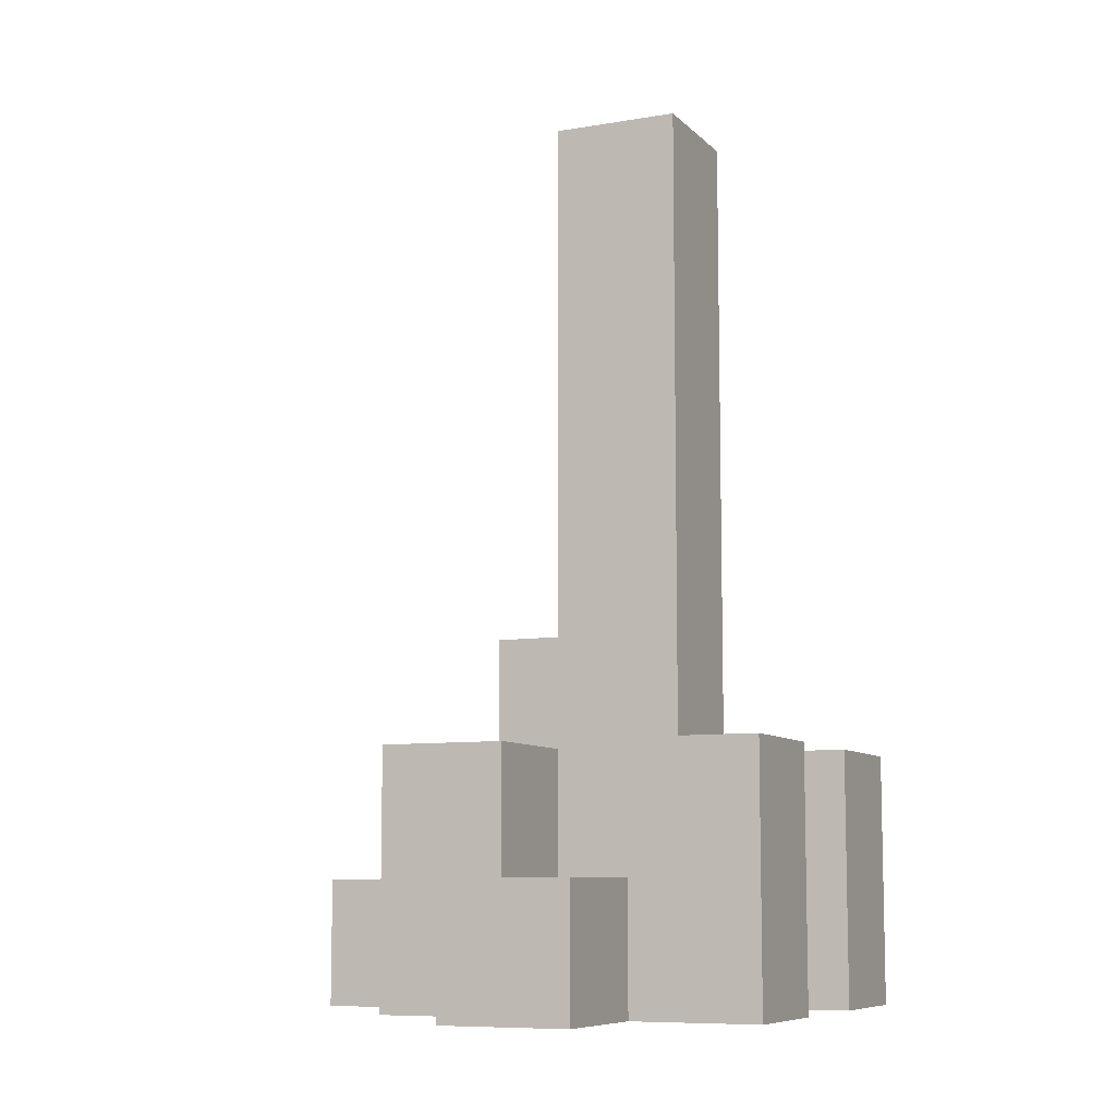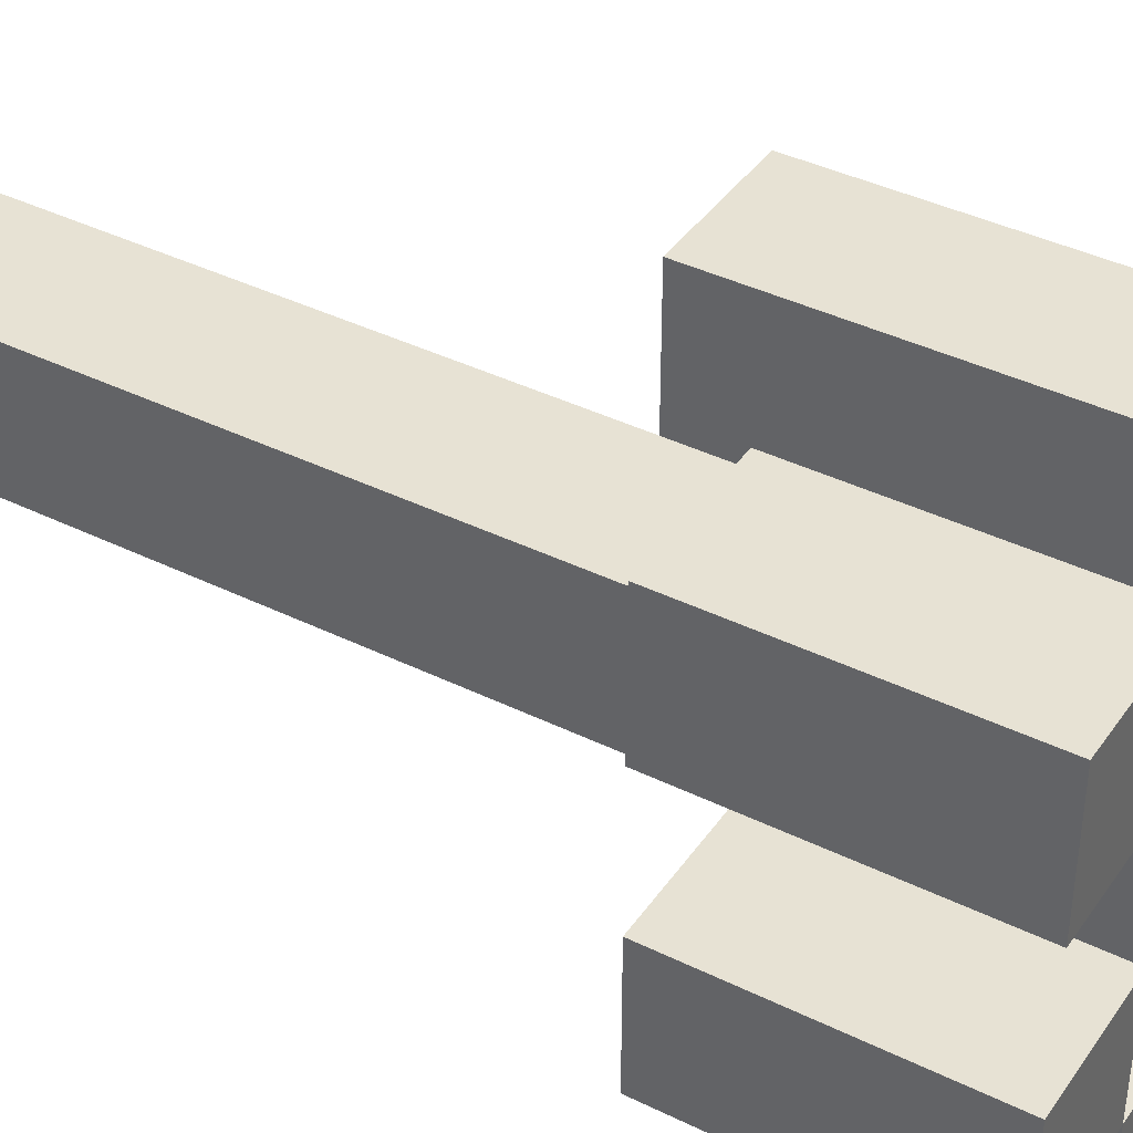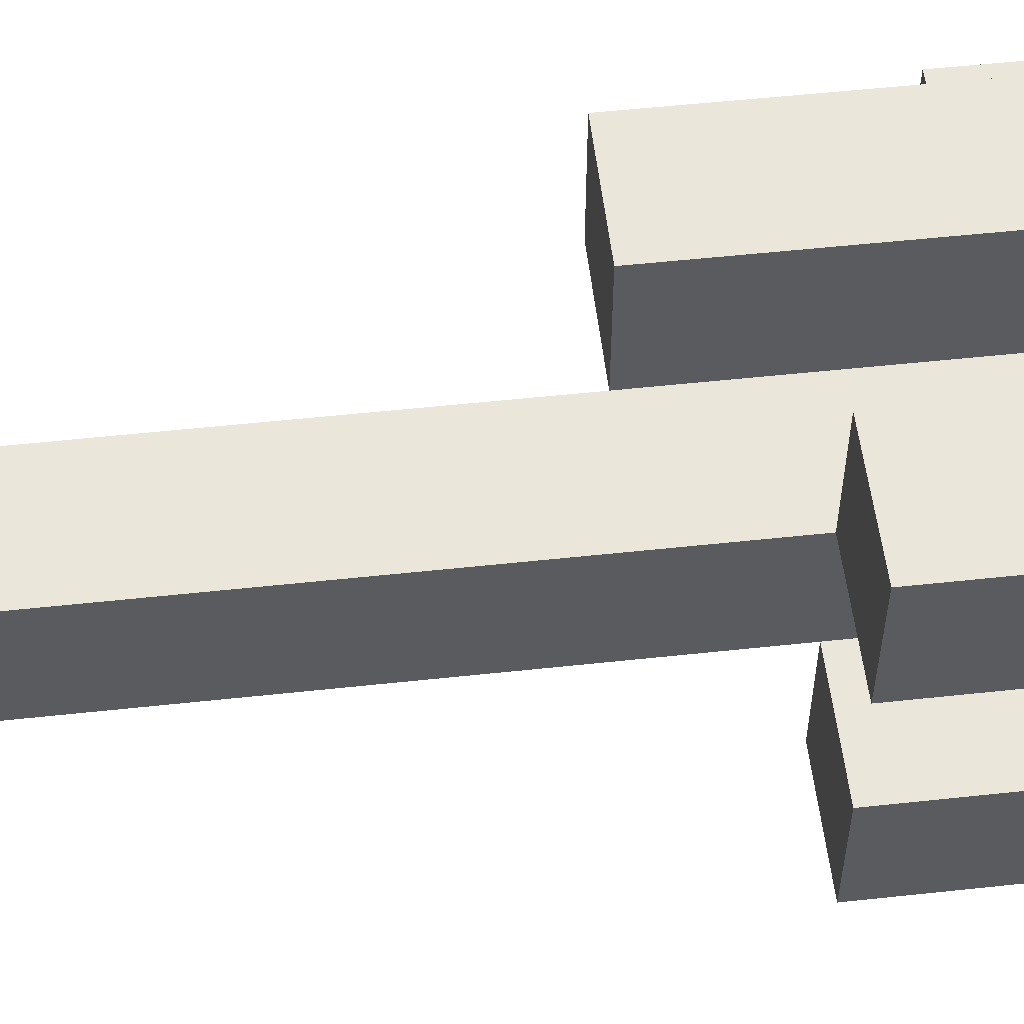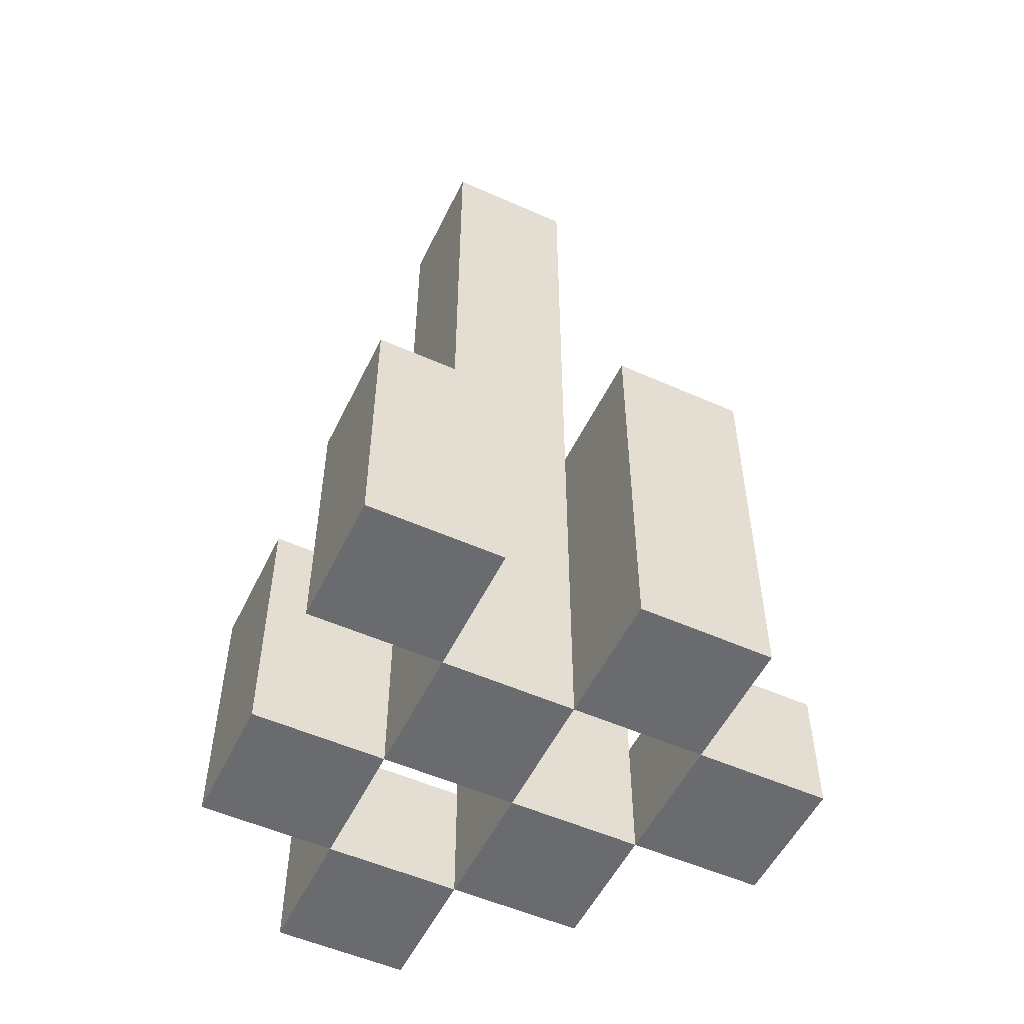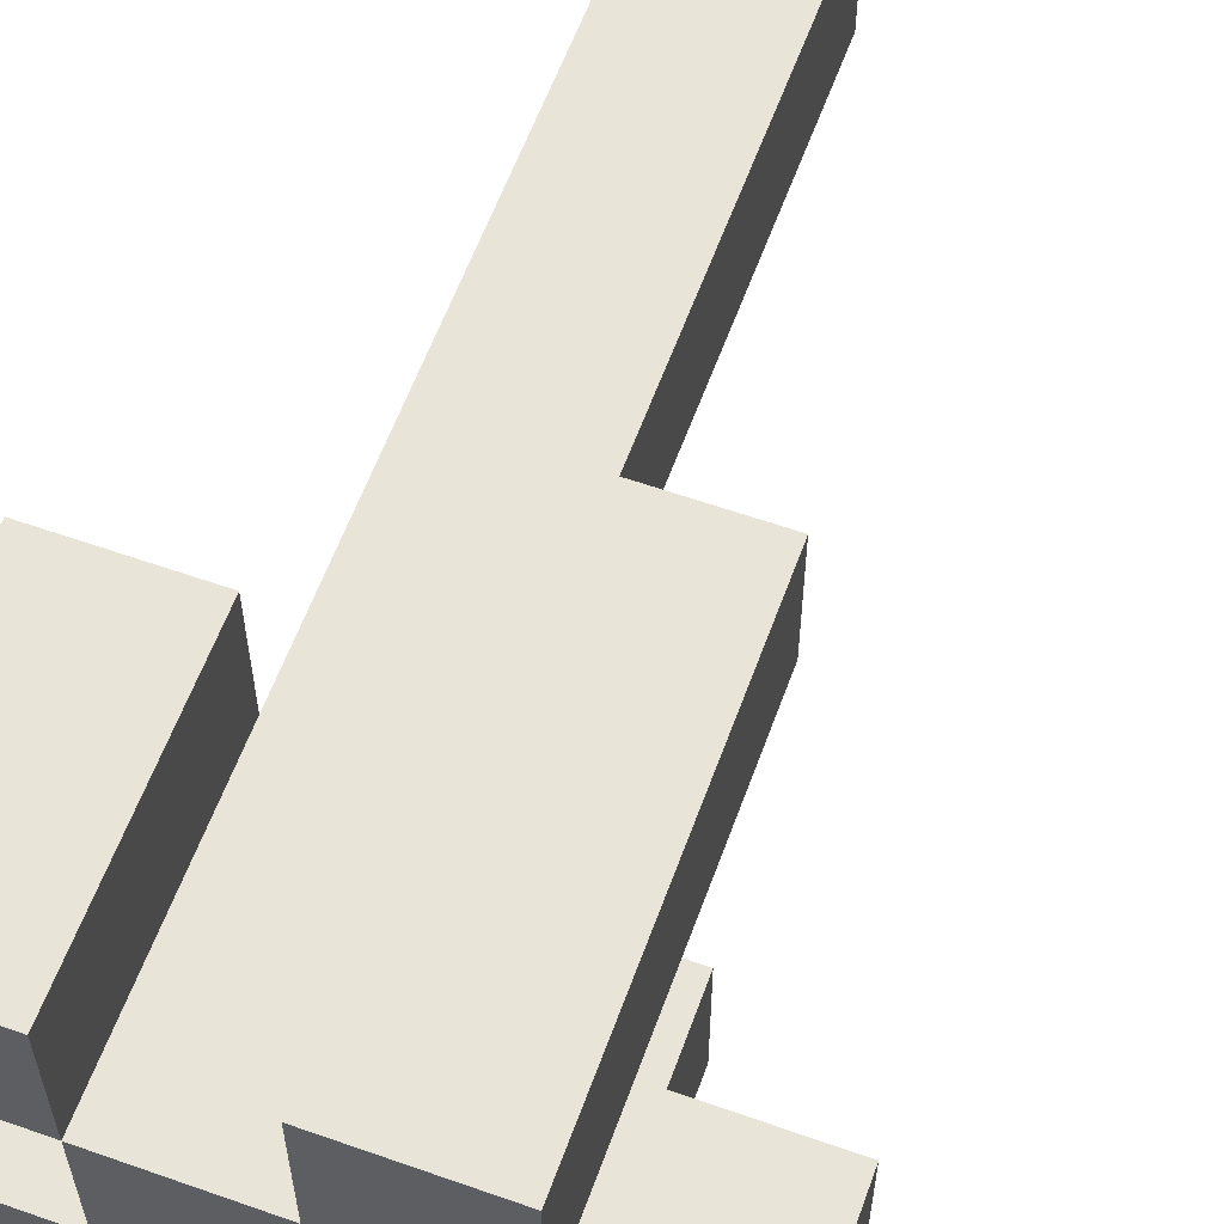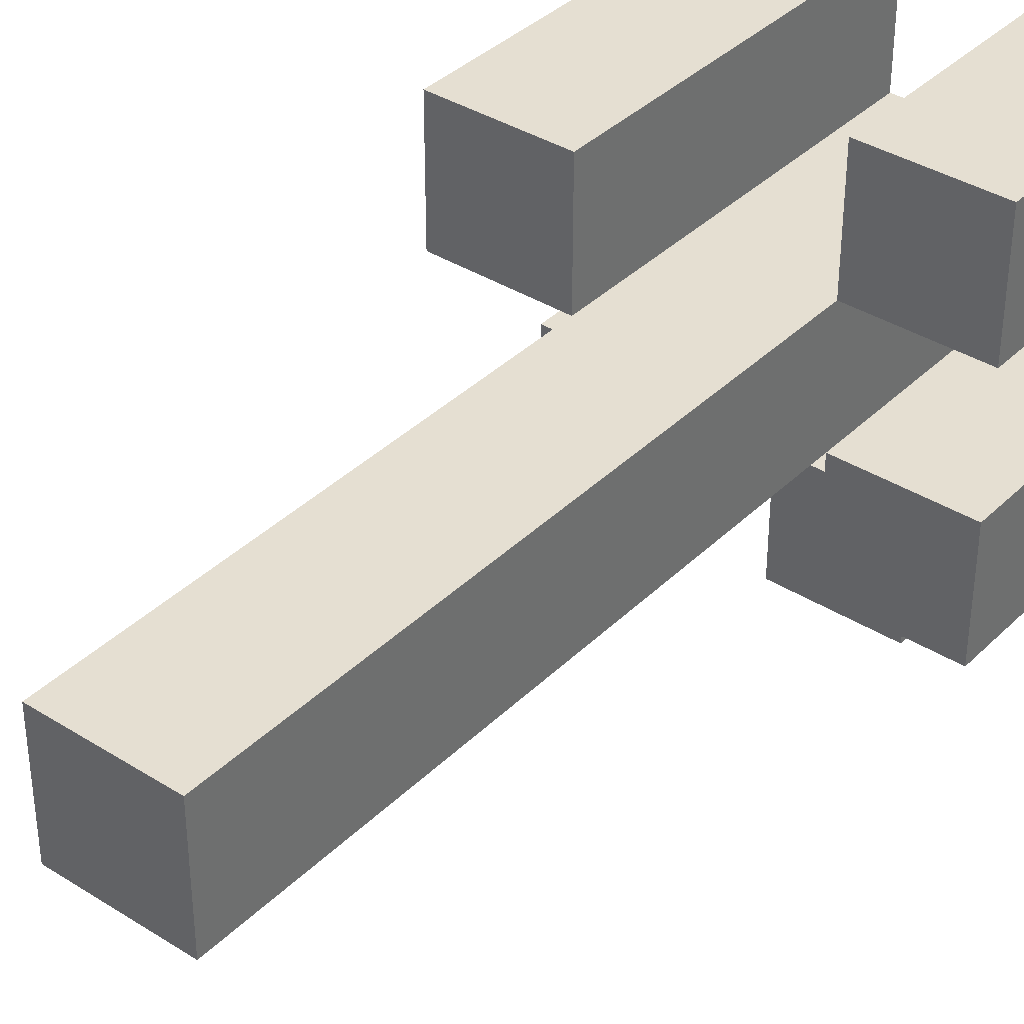
<metadata>
{"format":"obj","ext":"obj","renderer":"f3d","projection":"perspective","resolution":1024,"background":"white","views":[{"elev":-8.6,"azim":-155.5,"up":"+Y"},{"elev":39.8,"azim":-58.7,"up":"+Z"},{"elev":55.0,"azim":-96.5,"up":"+Z"},{"elev":-53.3,"azim":-25.5,"up":"+Y"},{"elev":59.8,"azim":19.9,"up":"+Z"},{"elev":37.3,"azim":-141.0,"up":"+Z"}]}
</metadata>
<code>
o
v 12.5 0.9 33.2
v 12.6 0.9 33.2
v 12.5 1 33.2
v 12.6 1 33.2
v 12.4 0.9 33.3
v 12.5 0.9 33.3
v 12.6 0.9 33.3
v 12.7 0.9 33.3
v 12.5 1 33.3
v 12.6 1 33.3
v 12.4 1.1 33.3
v 12.5 1.1 33.3
v 12.6 1.1 33.3
v 12.7 1.1 33.3
v 12.5 0.9 33.4
v 12.6 0.9 33.4
v 12.7 0.9 33.4
v 12.8 0.9 33.4
v 12.7 1 33.4
v 12.8 1 33.4
v 12.5 1.1 33.4
v 12.6 1.1 33.4
v 12.5 1.6 33.4
v 12.6 1.6 33.4
v 12.4 0.9 33.5
v 12.5 0.9 33.5
v 12.6 0.9 33.5
v 12.7 0.9 33.5
v 12.7 1 33.5
v 12.4 1.1 33.5
v 12.5 1.1 33.5
v 12.6 1.2 33.5
v 12.7 1.2 33.5
v 12.5 0.9 33.3
v 12.6 0.9 33.3
v 12.5 1 33.3
v 12.6 1 33.3
v 12.4 0.9 33.4
v 12.5 0.9 33.4
v 12.6 0.9 33.4
v 12.7 0.9 33.4
v 12.7 1 33.4
v 12.4 1.1 33.4
v 12.5 1.1 33.4
v 12.6 1.1 33.4
v 12.7 1.1 33.4
v 12.5 0.9 33.5
v 12.6 0.9 33.5
v 12.7 0.9 33.5
v 12.8 0.9 33.5
v 12.7 1 33.5
v 12.8 1 33.5
v 12.5 1.1 33.5
v 12.6 1.2 33.5
v 12.5 1.6 33.5
v 12.6 1.6 33.5
v 12.4 0.9 33.6
v 12.5 0.9 33.6
v 12.6 0.9 33.6
v 12.7 0.9 33.6
v 12.4 1.1 33.6
v 12.5 1.1 33.6
v 12.6 1.2 33.6
v 12.7 1.2 33.6
v 12.4 0.9 33.3
v 12.4 1.1 33.3
v 12.4 0.9 33.4
v 12.4 1.1 33.4
v 12.4 0.9 33.5
v 12.4 1.1 33.5
v 12.4 0.9 33.6
v 12.4 1.1 33.6
v 12.5 0.9 33.2
v 12.5 1 33.2
v 12.5 0.9 33.3
v 12.5 1 33.3
v 12.5 0.9 33.4
v 12.5 1.1 33.4
v 12.5 1.6 33.4
v 12.5 0.9 33.5
v 12.5 1.1 33.5
v 12.5 1.6 33.5
v 12.6 0.9 33.3
v 12.6 1 33.3
v 12.6 1.1 33.3
v 12.6 0.9 33.4
v 12.6 1.1 33.4
v 12.6 0.9 33.5
v 12.6 1.2 33.5
v 12.6 0.9 33.6
v 12.6 1.2 33.6
v 12.7 0.9 33.4
v 12.7 1 33.4
v 12.7 0.9 33.5
v 12.7 1 33.5
v 12.5 0.9 33.3
v 12.5 1 33.3
v 12.5 1.1 33.3
v 12.5 0.9 33.4
v 12.5 1.1 33.4
v 12.5 0.9 33.5
v 12.5 1.1 33.5
v 12.5 0.9 33.6
v 12.5 1.1 33.6
v 12.6 0.9 33.2
v 12.6 1 33.2
v 12.6 0.9 33.3
v 12.6 1 33.3
v 12.6 0.9 33.4
v 12.6 1.1 33.4
v 12.6 1.6 33.4
v 12.6 0.9 33.5
v 12.6 1.2 33.5
v 12.6 1.6 33.5
v 12.7 0.9 33.3
v 12.7 1.1 33.3
v 12.7 0.9 33.4
v 12.7 1 33.4
v 12.7 1.1 33.4
v 12.7 0.9 33.5
v 12.7 1 33.5
v 12.7 1.2 33.5
v 12.7 0.9 33.6
v 12.7 1.2 33.6
v 12.8 0.9 33.4
v 12.8 1 33.4
v 12.8 0.9 33.5
v 12.8 1 33.5
v 12.4 0.9 33.3
v 12.4 0.9 33.4
v 12.4 0.9 33.5
v 12.4 0.9 33.6
v 12.5 0.9 33.2
v 12.5 0.9 33.3
v 12.5 0.9 33.4
v 12.5 0.9 33.5
v 12.5 0.9 33.6
v 12.6 0.9 33.2
v 12.6 0.9 33.3
v 12.6 0.9 33.4
v 12.6 0.9 33.5
v 12.6 0.9 33.6
v 12.7 0.9 33.3
v 12.7 0.9 33.4
v 12.7 0.9 33.5
v 12.7 0.9 33.6
v 12.8 0.9 33.4
v 12.8 0.9 33.5
v 12.5 1 33.2
v 12.5 1 33.3
v 12.6 1 33.2
v 12.6 1 33.3
v 12.7 1 33.4
v 12.7 1 33.5
v 12.8 1 33.4
v 12.8 1 33.5
v 12.4 1.1 33.3
v 12.4 1.1 33.4
v 12.4 1.1 33.5
v 12.4 1.1 33.6
v 12.5 1.1 33.3
v 12.5 1.1 33.4
v 12.5 1.1 33.5
v 12.5 1.1 33.6
v 12.6 1.1 33.3
v 12.6 1.1 33.4
v 12.7 1.1 33.3
v 12.7 1.1 33.4
v 12.6 1.2 33.5
v 12.6 1.2 33.6
v 12.7 1.2 33.5
v 12.7 1.2 33.6
v 12.5 1.6 33.4
v 12.5 1.6 33.5
v 12.6 1.6 33.4
v 12.6 1.6 33.5
f 3 2 1
f 4 2 3
f 9 6 5
f 10 8 7
f 11 9 5
f 12 9 11
f 13 8 10
f 14 8 13
f 19 18 17
f 20 18 19
f 21 16 15
f 22 16 21
f 23 22 21
f 24 22 23
f 29 28 27
f 30 26 25
f 31 26 30
f 32 29 27
f 33 29 32
f 34 35 36
f 36 35 37
f 40 41 42
f 38 39 43
f 43 39 44
f 40 42 45
f 45 42 46
f 49 50 51
f 51 50 52
f 47 48 53
f 53 48 54
f 53 54 55
f 55 54 56
f 57 58 61
f 61 58 62
f 59 60 63
f 63 60 64
f 67 66 65
f 68 66 67
f 71 70 69
f 72 70 71
f 75 74 73
f 76 74 75
f 80 78 77
f 80 79 78
f 81 79 80
f 82 79 81
f 86 84 83
f 86 85 84
f 87 85 86
f 90 89 88
f 91 89 90
f 94 93 92
f 95 93 94
f 96 97 99
f 97 98 99
f 99 98 100
f 101 102 103
f 103 102 104
f 105 106 107
f 107 106 108
f 109 110 112
f 110 111 112
f 112 111 113
f 113 111 114
f 115 116 117
f 117 116 118
f 118 116 119
f 120 121 123
f 121 122 123
f 123 122 124
f 125 126 127
f 127 126 128
f 134 130 129
f 135 130 134
f 136 132 131
f 137 132 136
f 138 134 133
f 139 134 138
f 140 136 135
f 141 136 140
f 143 140 139
f 144 140 143
f 145 142 141
f 146 142 145
f 147 145 144
f 148 145 147
f 149 150 151
f 151 150 152
f 153 154 155
f 155 154 156
f 157 158 161
f 161 158 162
f 159 160 163
f 163 160 164
f 165 166 167
f 167 166 168
f 169 170 171
f 171 170 172
f 173 174 175
f 175 174 176

</code>
